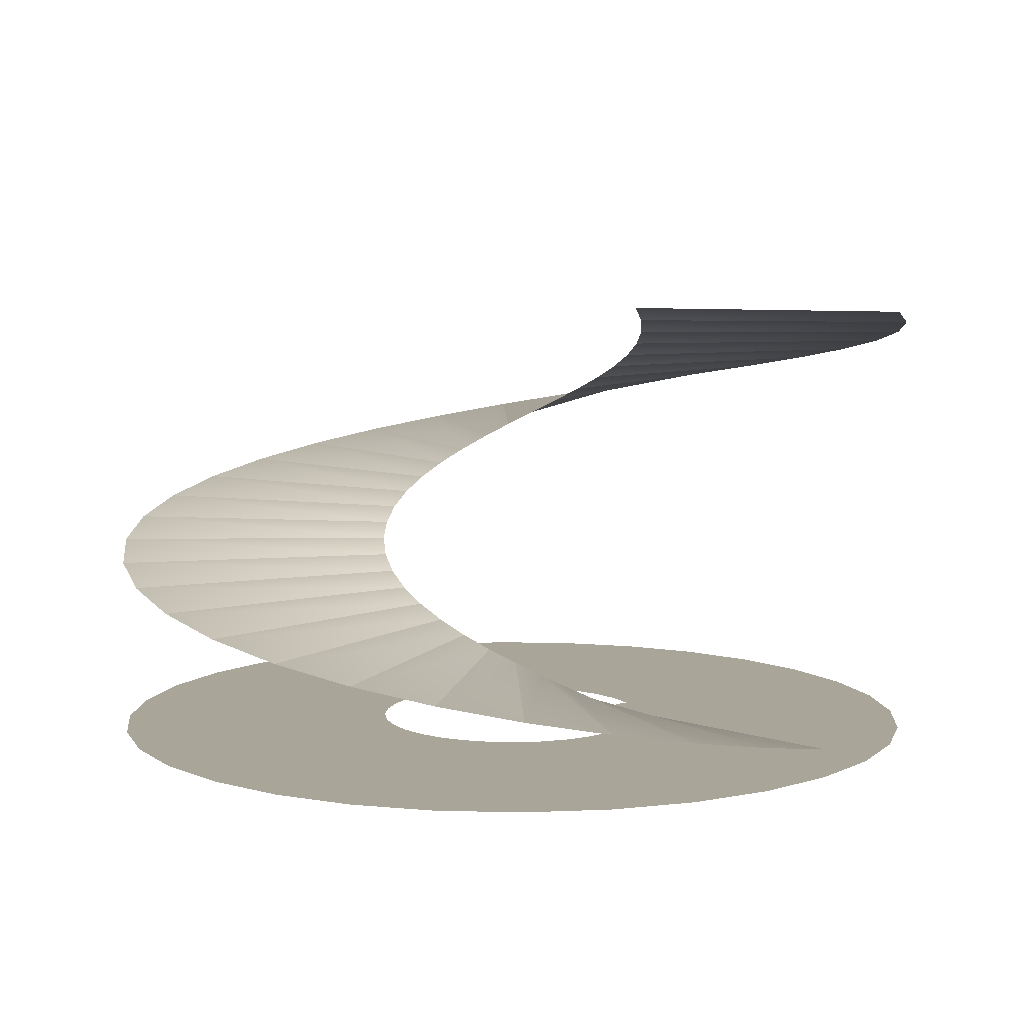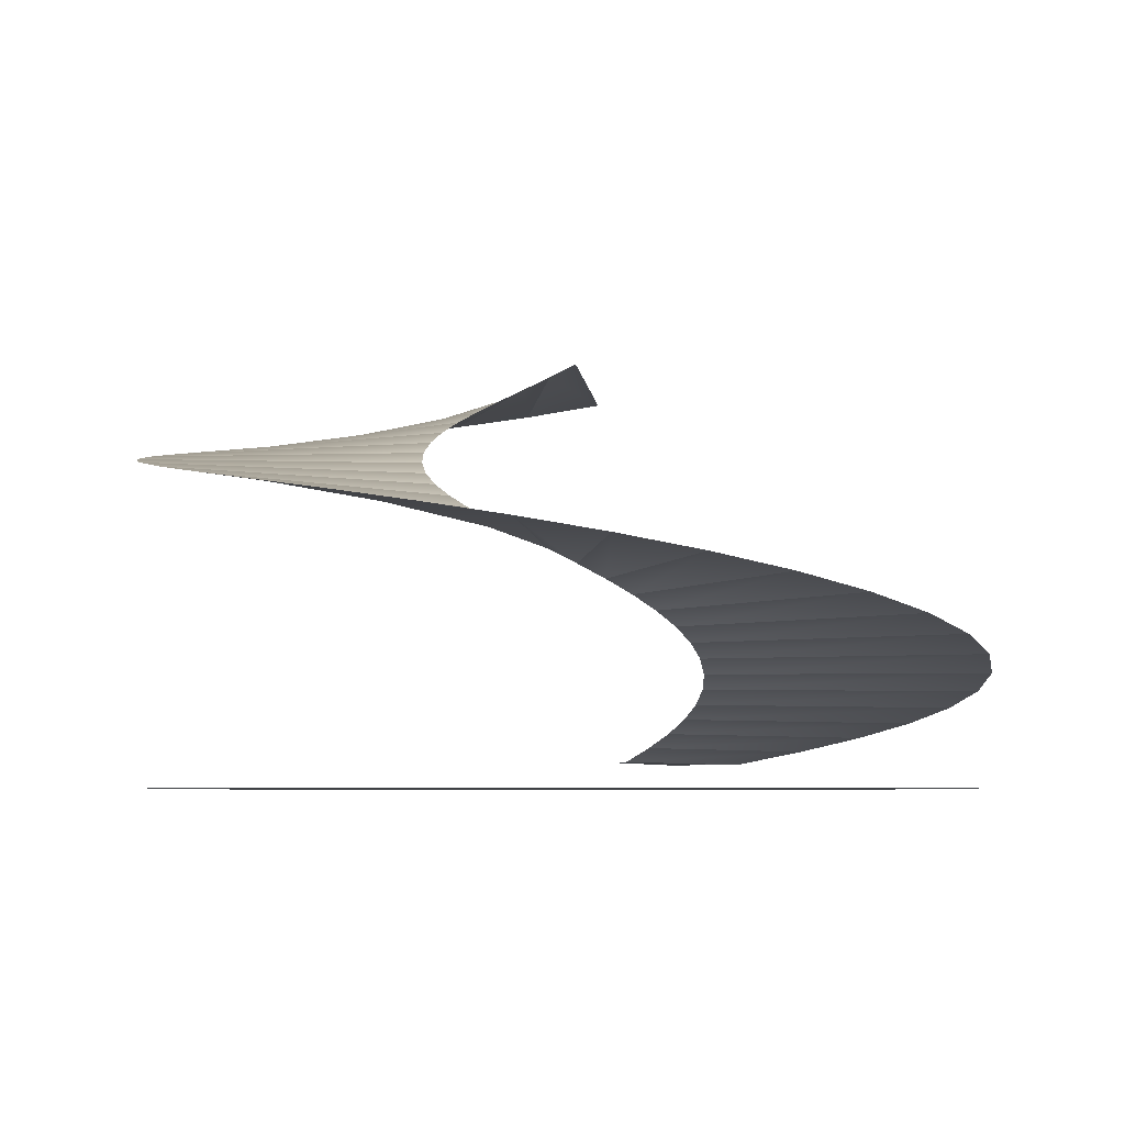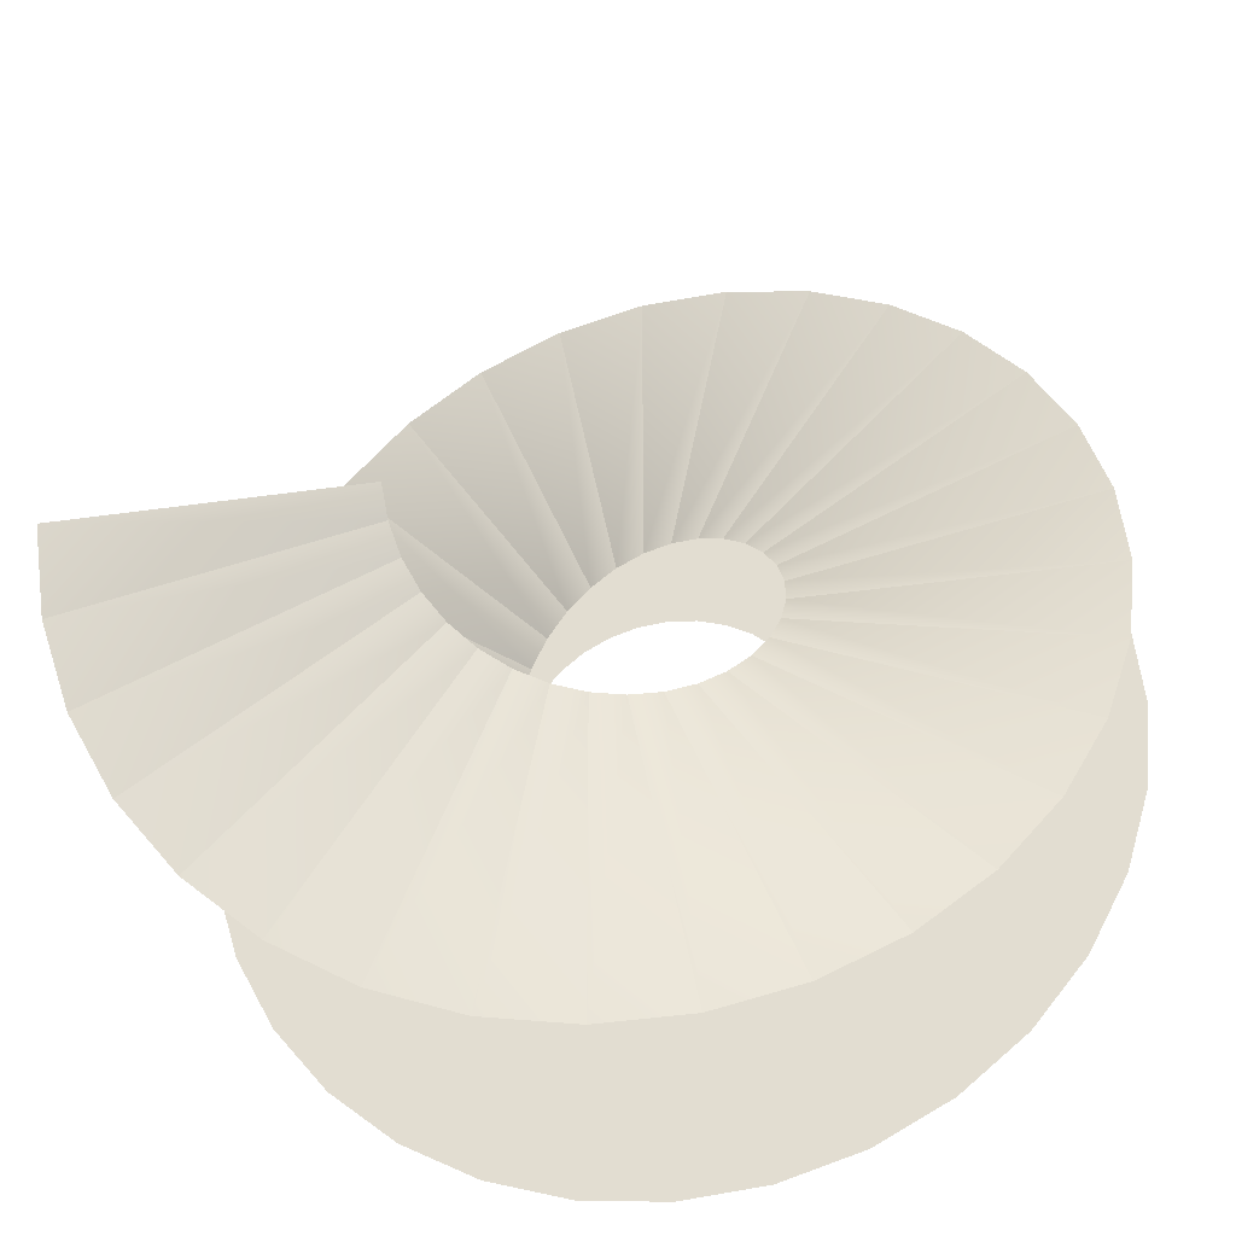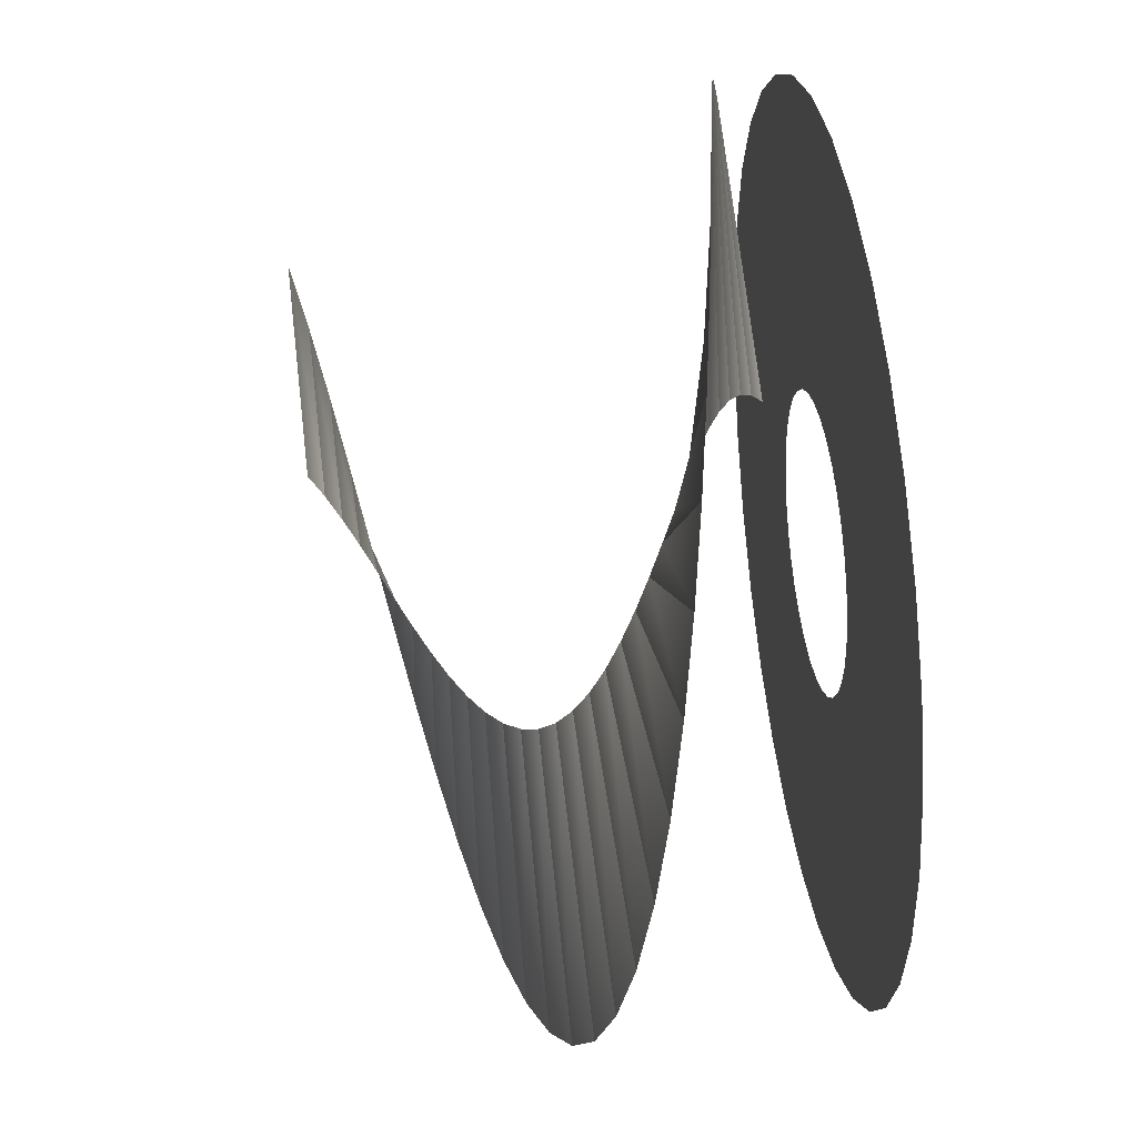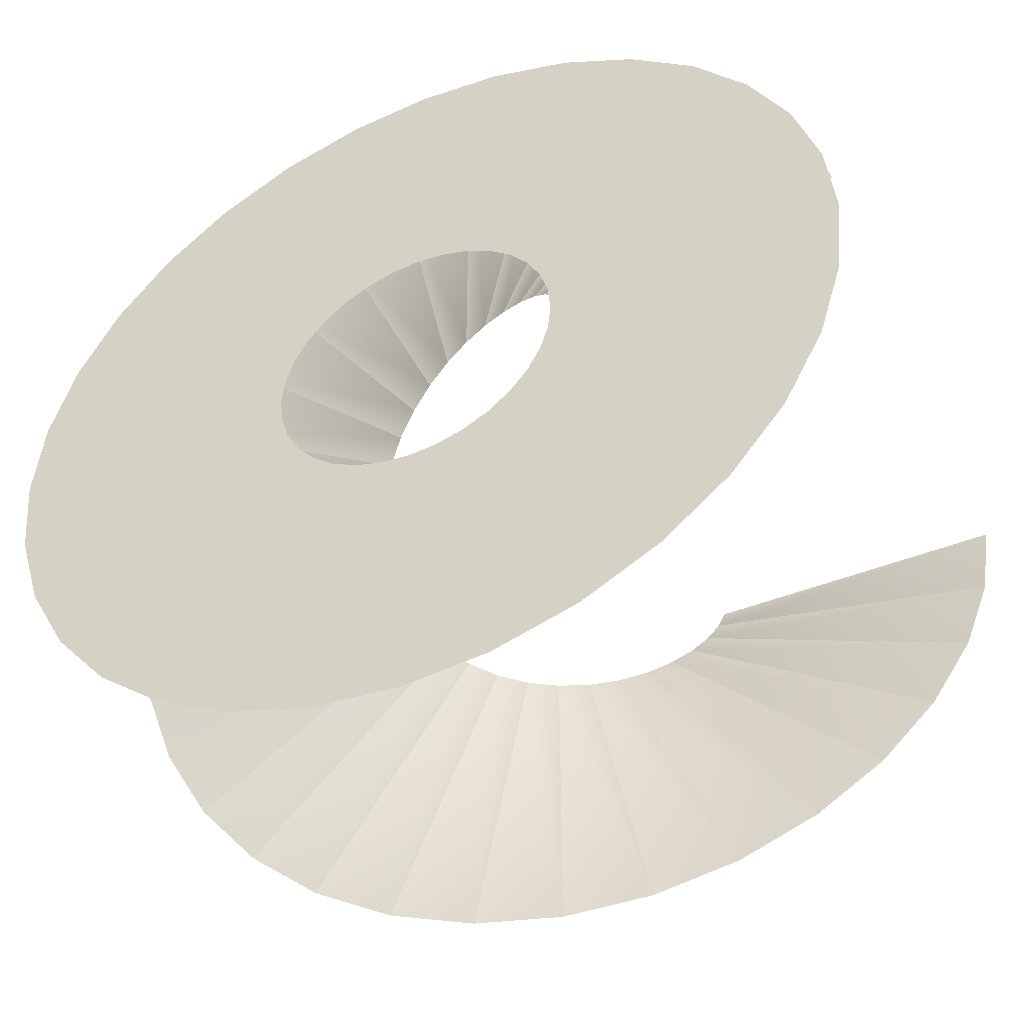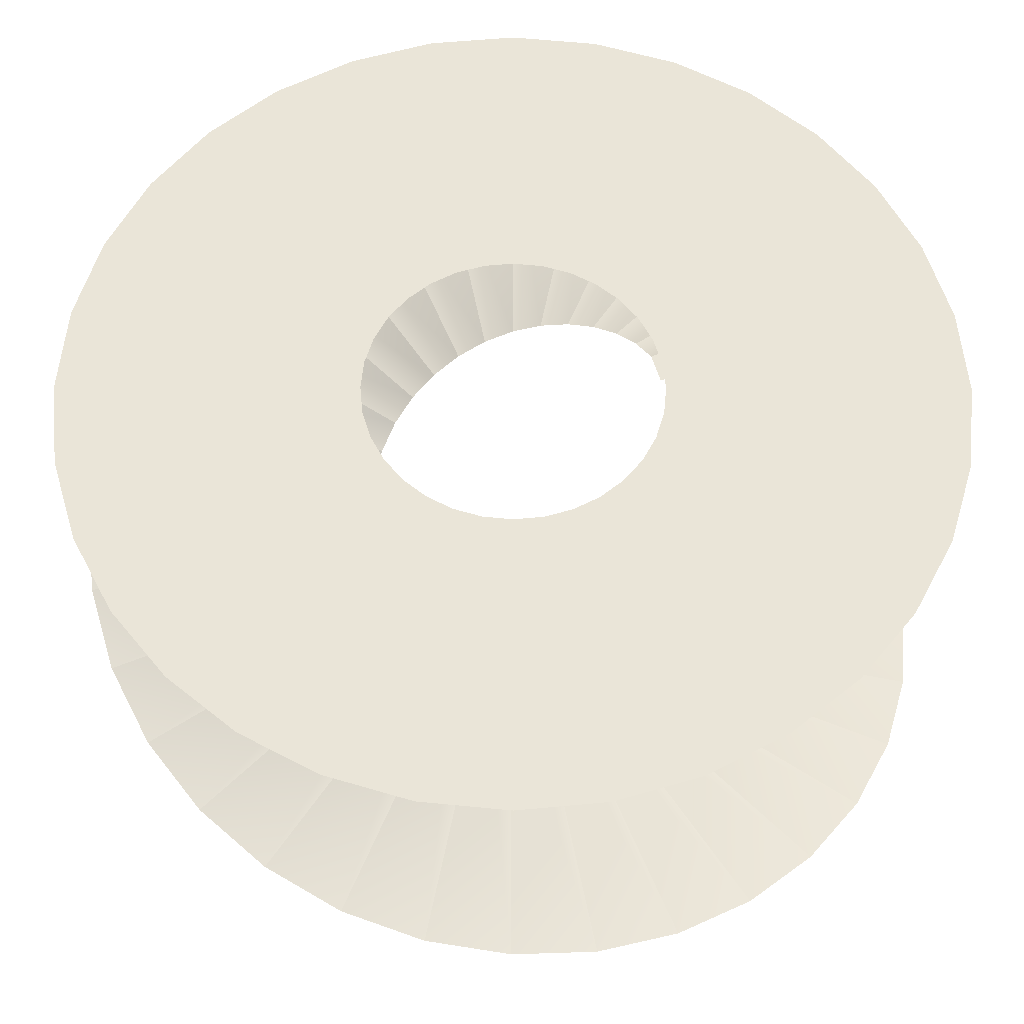
<metadata>
{"format":"obj","ext":"obj","renderer":"f3d","projection":"perspective","resolution":1024,"background":"white","views":[{"elev":7.4,"azim":20.9,"up":"+Y"},{"elev":-5.4,"azim":-84.3,"up":"+Y"},{"elev":-33.3,"azim":-168.4,"up":"+Z"},{"elev":50.5,"azim":-97.4,"up":"+Z"},{"elev":-46.3,"azim":24.3,"up":"+Z"},{"elev":-30.6,"azim":-0.3,"up":"+Z"}]}
</metadata>
<code>
o screw removed faces
g Pipe
v 40.71 -15 13.07
v 41 -15 16
v 50.71 -15 13.07
v 50.81 -15 14.05
v 41 -7.5 16
v 40.71 -7 13.07
v 50.81 -7.5 14.05
v 50.71 -7 13.07
v 41 -15 16
v 41.85 -15 18.81
v 50.81 -15 14.05
v 51.09 -15 14.99
v 41.85 -8 18.81
v 41 -7.5 16
v 51.09 -8 14.99
v 50.81 -7.5 14.05
v 41.85 -15 18.81
v 43.24 -15 21.41
v 51.09 -15 14.99
v 51.55 -15 15.85
v 43.24 -8.5 21.41
v 41.85 -8 18.81
v 51.55 -8.5 15.85
v 51.09 -8 14.99
v 43.24 -15 21.41
v 45.11 -15 23.68
v 51.55 -15 15.85
v 52.18 -15 16.61
v 45.11 -9 23.68
v 43.24 -8.5 21.41
v 52.18 -9 16.61
v 51.55 -8.5 15.85
v 45.11 -15 23.68
v 47.38 -15 25.55
v 52.18 -15 16.61
v 52.93 -15 17.23
v 47.38 -9.5 25.55
v 45.11 -9 23.68
v 52.93 -9.5 17.23
v 52.18 -9 16.61
v 47.38 -15 25.55
v 49.97 -15 26.93
v 52.93 -15 17.23
v 53.8 -15 17.69
v 49.97 -10 26.93
v 47.38 -9.5 25.55
v 53.8 -10 17.69
v 52.93 -9.5 17.23
v 49.97 -15 26.93
v 52.79 -15 27.79
v 53.8 -15 17.69
v 54.74 -15 17.98
v 52.79 -10.5 27.79
v 49.97 -10 26.93
v 54.74 -10.5 17.98
v 53.8 -10 17.69
v 52.79 -15 27.79
v 55.71 -15 28.07
v 54.74 -15 17.98
v 55.71 -15 18.07
v 55.71 -11 28.07
v 52.79 -10.5 27.79
v 55.71 -11 18.07
v 54.74 -10.5 17.98
v 55.71 -15 28.07
v 58.64 -15 27.79
v 55.71 -15 18.07
v 56.69 -15 17.98
v 58.64 -11.5 27.79
v 55.71 -11 28.07
v 56.69 -11.5 17.98
v 55.71 -11 18.07
v 58.64 -15 27.79
v 61.45 -15 26.93
v 56.69 -15 17.98
v 57.63 -15 17.69
v 61.45 -12 26.93
v 58.64 -11.5 27.79
v 57.63 -12 17.69
v 56.69 -11.5 17.98
v 61.45 -15 26.93
v 64.05 -15 25.55
v 57.63 -15 17.69
v 58.49 -15 17.23
v 64.05 -12.5 25.55
v 61.45 -12 26.93
v 58.49 -12.5 17.23
v 57.63 -12 17.69
v 64.05 -15 25.55
v 66.32 -15 23.68
v 58.49 -15 17.23
v 59.25 -15 16.61
v 66.32 -13 23.68
v 64.05 -12.5 25.55
v 59.25 -13 16.61
v 58.49 -12.5 17.23
v 66.32 -15 23.68
v 68.18 -15 21.41
v 59.25 -15 16.61
v 59.87 -15 15.85
v 68.18 -13.5 21.41
v 66.32 -13 23.68
v 59.87 -13.5 15.85
v 59.25 -13 16.61
v 68.18 -15 21.41
v 69.57 -15 18.81
v 59.87 -15 15.85
v 60.33 -15 14.99
v 69.57 -14 18.81
v 68.18 -13.5 21.41
v 60.33 -14 14.99
v 59.87 -13.5 15.85
v 69.57 -15 18.81
v 70.42 -15 16
v 60.33 -15 14.99
v 60.62 -15 14.05
v 70.42 -14 16
v 69.57 -14 18.81
v 60.62 -14 14.05
v 60.33 -14 14.99
v 70.42 -15 16
v 70.71 -15 13.07
v 60.62 -15 14.05
v 60.71 -15 13.07
v 70.71 -15 13.07
v 70.42 -15 10.15
v 60.71 -15 13.07
v 60.62 -15 12.1
v 70.42 0.5 10.15
v 70.71 1 13.07
v 60.62 0.5 12.1
v 60.71 1 13.07
v 70.42 -15 10.15
v 69.57 -15 7.333
v 60.62 -15 12.1
v 60.33 -15 11.16
v 69.57 0 7.333
v 70.42 0.5 10.15
v 60.33 0 11.16
v 60.62 0.5 12.1
v 69.57 -15 7.333
v 68.18 -15 4.74
v 60.33 -15 11.16
v 59.87 -15 10.3
v 68.18 -0.5 4.74
v 69.57 0 7.333
v 59.87 -0.5 10.3
v 60.33 0 11.16
v 68.18 -15 4.74
v 66.32 -15 2.467
v 59.87 -15 10.3
v 59.25 -15 9.538
v 66.32 -1 2.467
v 68.18 -0.5 4.74
v 59.25 -1 9.538
v 59.87 -0.5 10.3
v 66.32 -15 2.467
v 64.05 -15 0.6016
v 59.25 -15 9.538
v 58.49 -15 8.916
v 64.05 -1.5 0.6016
v 66.32 -1 2.467
v 58.49 -1.5 8.916
v 59.25 -1 9.538
v 64.05 -15 0.6016
v 61.45 -15 -0.7845
v 58.49 -15 8.916
v 57.63 -15 8.454
v 61.45 -2 -0.7845
v 64.05 -1.5 0.6016
v 57.63 -2 8.454
v 58.49 -1.5 8.916
v 61.45 -15 -0.7845
v 58.64 -15 -1.638
v 57.63 -15 8.454
v 56.69 -15 8.17
v 58.64 -2.5 -1.638
v 61.45 -2 -0.7845
v 56.69 -2.5 8.17
v 57.63 -2 8.454
v 58.64 -15 -1.638
v 55.71 -15 -1.926
v 56.69 -15 8.17
v 55.71 -15 8.074
v 55.71 -3 -1.926
v 58.64 -2.5 -1.638
v 55.71 -3 8.074
v 56.69 -2.5 8.17
v 55.71 -15 -1.926
v 52.79 -15 -1.638
v 55.71 -15 8.074
v 54.74 -15 8.17
v 52.79 -3.5 -1.638
v 55.71 -3 -1.926
v 54.74 -3.5 8.17
v 55.71 -3 8.074
v 52.79 -15 -1.638
v 49.97 -15 -0.7845
v 54.74 -15 8.17
v 53.8 -15 8.454
v 49.97 -4 -0.7845
v 52.79 -3.5 -1.638
v 53.8 -4 8.454
v 54.74 -3.5 8.17
v 49.97 -15 -0.7845
v 47.38 -15 0.6016
v 53.8 -15 8.454
v 52.93 -15 8.916
v 47.38 -4.5 0.6016
v 49.97 -4 -0.7845
v 52.93 -4.5 8.916
v 53.8 -4 8.454
v 47.38 -15 0.6016
v 45.11 -15 2.467
v 52.93 -15 8.916
v 52.18 -15 9.538
v 45.11 -5 2.467
v 47.38 -4.5 0.6016
v 52.18 -5 9.538
v 52.93 -4.5 8.916
v 45.11 -15 2.467
v 43.24 -15 4.74
v 52.18 -15 9.538
v 51.55 -15 10.3
v 43.24 -5.5 4.74
v 45.11 -5 2.467
v 51.55 -5.5 10.3
v 52.18 -5 9.538
v 43.24 -15 4.74
v 41.85 -15 7.333
v 51.55 -15 10.3
v 51.09 -15 11.16
v 41.85 -6 7.333
v 43.24 -5.5 4.74
v 51.09 -6 11.16
v 51.55 -5.5 10.3
v 41.85 -15 7.333
v 41 -15 10.15
v 51.09 -15 11.16
v 50.81 -15 12.1
v 41 -6.5 10.15
v 41.85 -6 7.333
v 50.81 -6.5 12.1
v 51.09 -6 11.16
v 41 -15 10.15
v 40.71 -15 13.07
v 50.81 -15 12.1
v 50.71 -15 13.07
v 40.71 -7 13.07
v 41 -6.5 10.15
v 50.71 -7 13.07
v 50.81 -6.5 12.1
g Pipe
f 3 4 2 1
f 7 8 6 5
f 11 12 10 9
f 15 16 14 13
f 19 20 18 17
f 23 24 22 21
f 27 28 26 25
f 31 32 30 29
f 35 36 34 33
f 39 40 38 37
f 43 44 42 41
f 47 48 46 45
f 51 52 50 49
f 55 56 54 53
f 59 60 58 57
f 63 64 62 61
f 67 68 66 65
f 71 72 70 69
f 75 76 74 73
f 79 80 78 77
f 83 84 82 81
f 87 88 86 85
f 91 92 90 89
f 95 96 94 93
f 99 100 98 97
f 103 104 102 101
f 107 108 106 105
f 111 112 110 109
f 115 116 114 113
f 119 120 118 117
f 123 124 122 121
f 127 128 126 125
f 131 132 130 129
f 135 136 134 133
f 139 140 138 137
f 143 144 142 141
f 147 148 146 145
f 151 152 150 149
f 155 156 154 153
f 159 160 158 157
f 163 164 162 161
f 167 168 166 165
f 171 172 170 169
f 175 176 174 173
f 179 180 178 177
f 183 184 182 181
f 187 188 186 185
f 191 192 190 189
f 195 196 194 193
f 199 200 198 197
f 203 204 202 201
f 207 208 206 205
f 211 212 210 209
f 215 216 214 213
f 219 220 218 217
f 223 224 222 221
f 227 228 226 225
f 231 232 230 229
f 235 236 234 233
f 239 240 238 237
f 243 244 242 241
f 247 248 246 245
f 251 252 250 249

</code>
